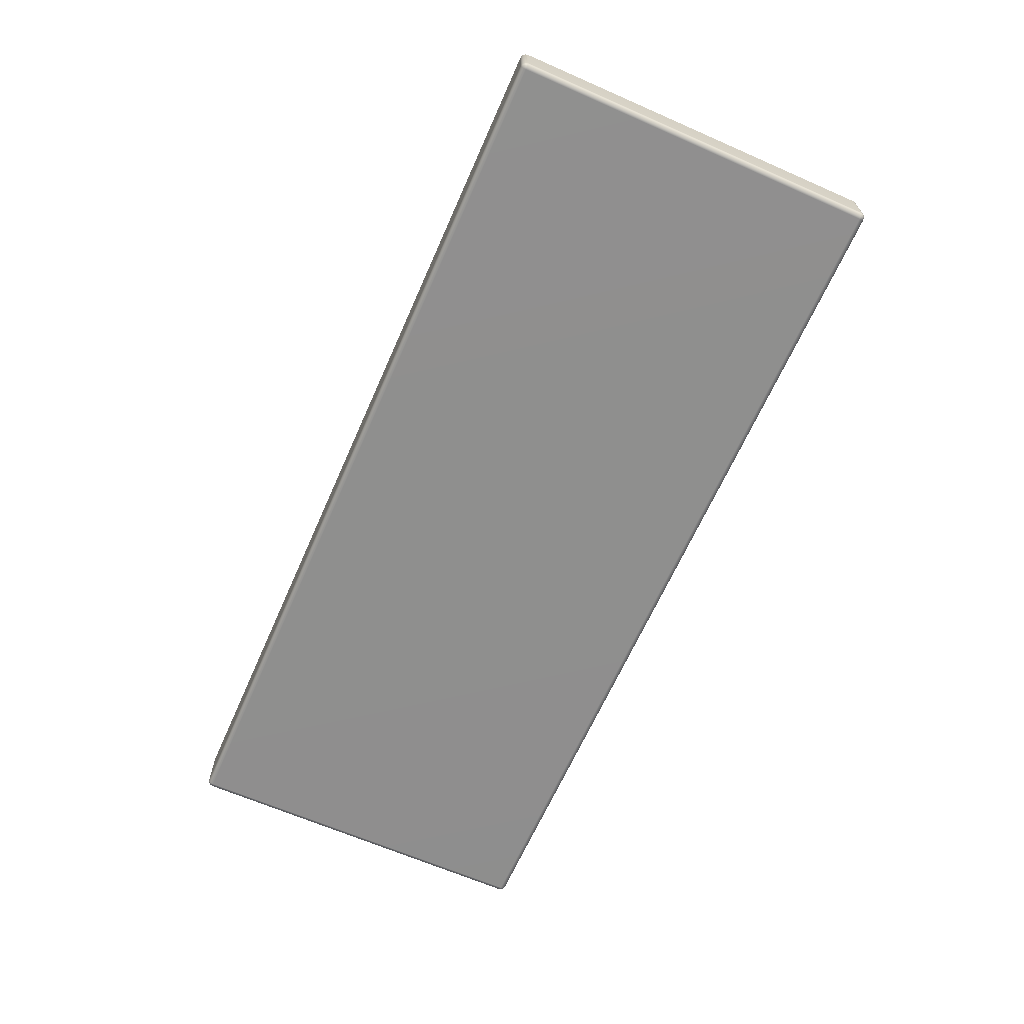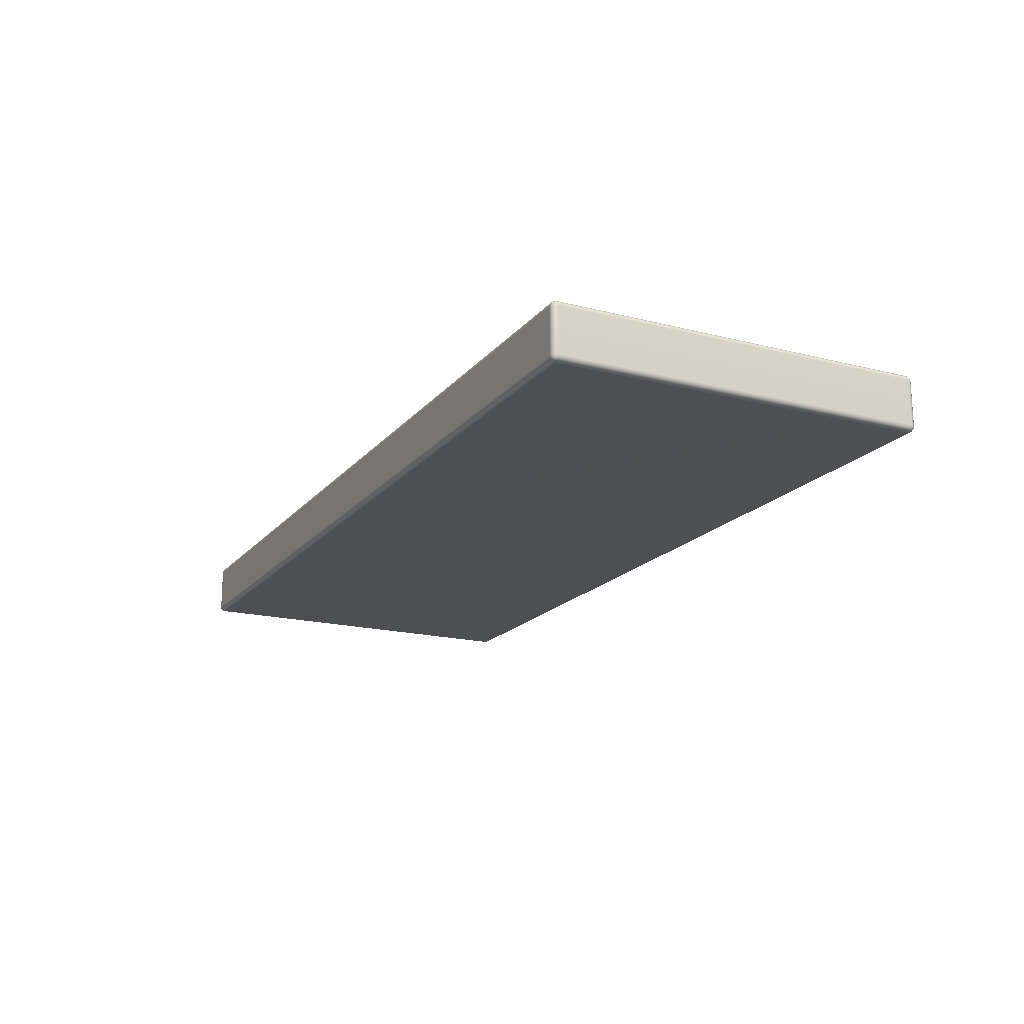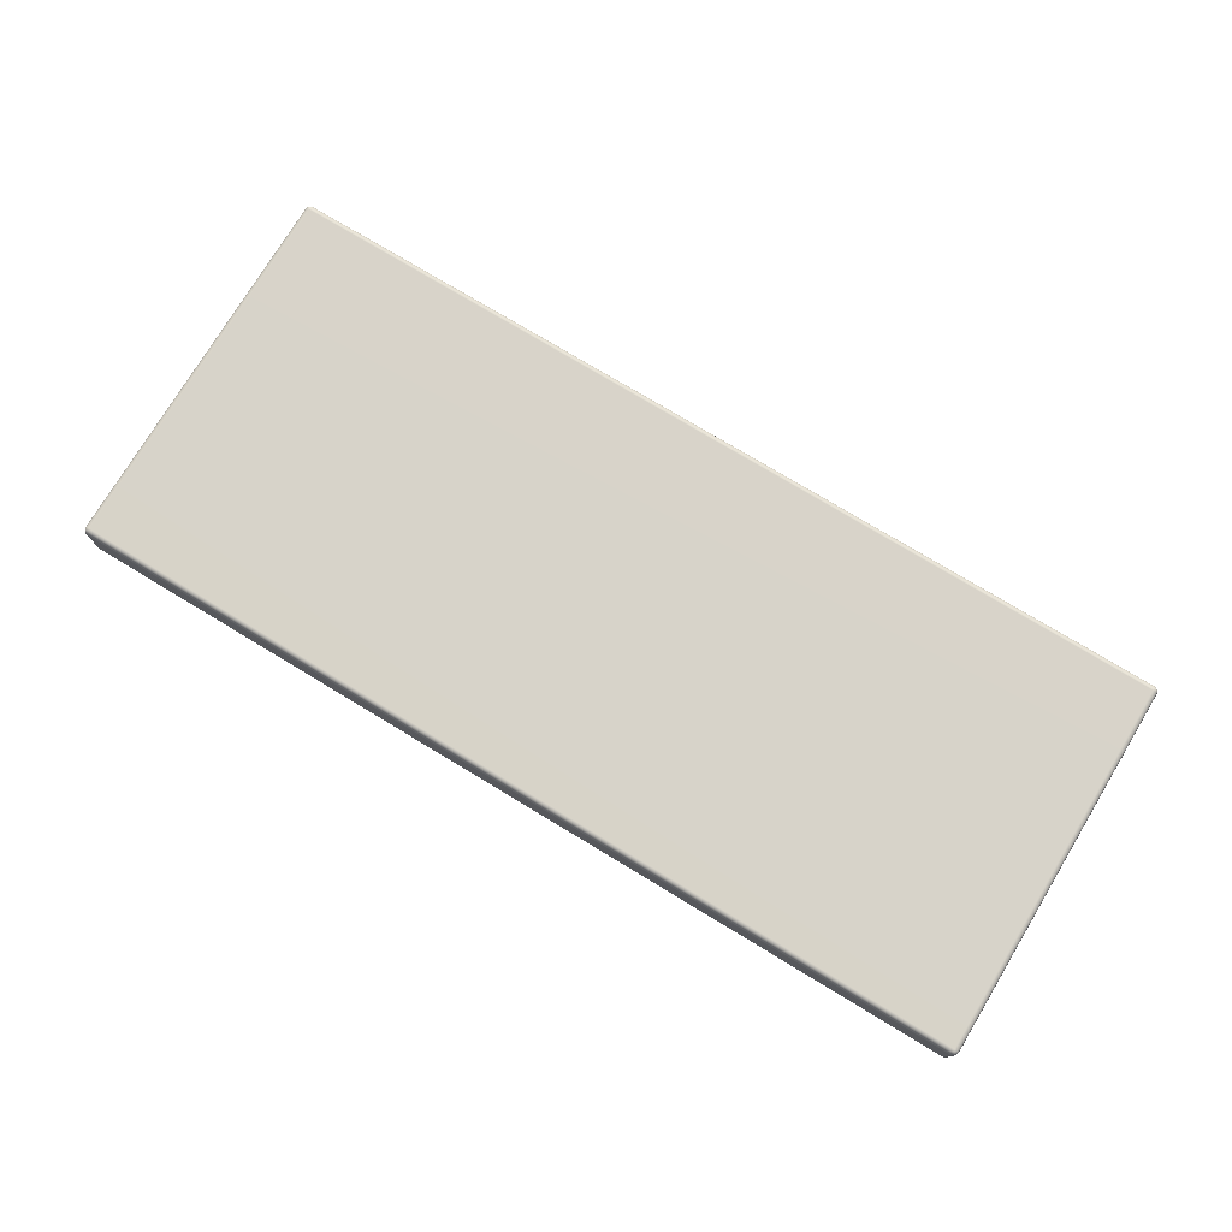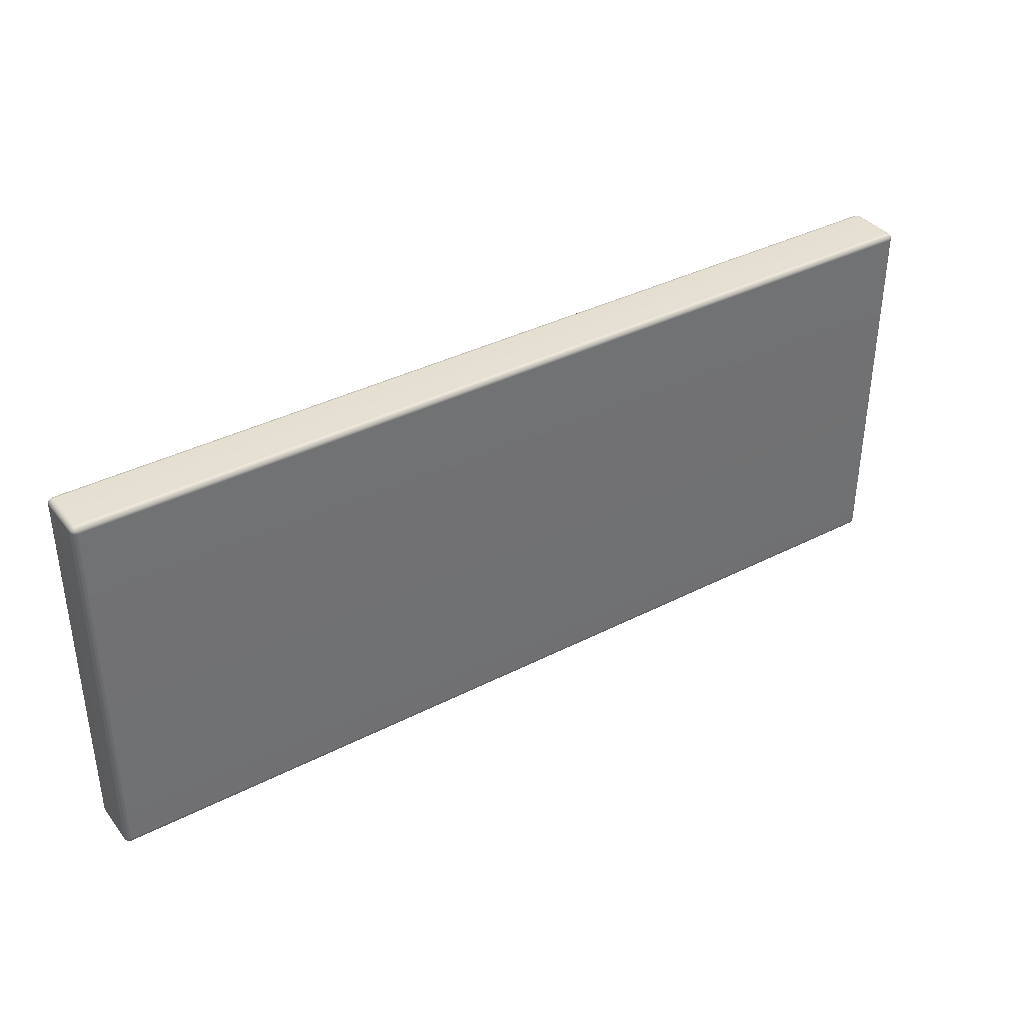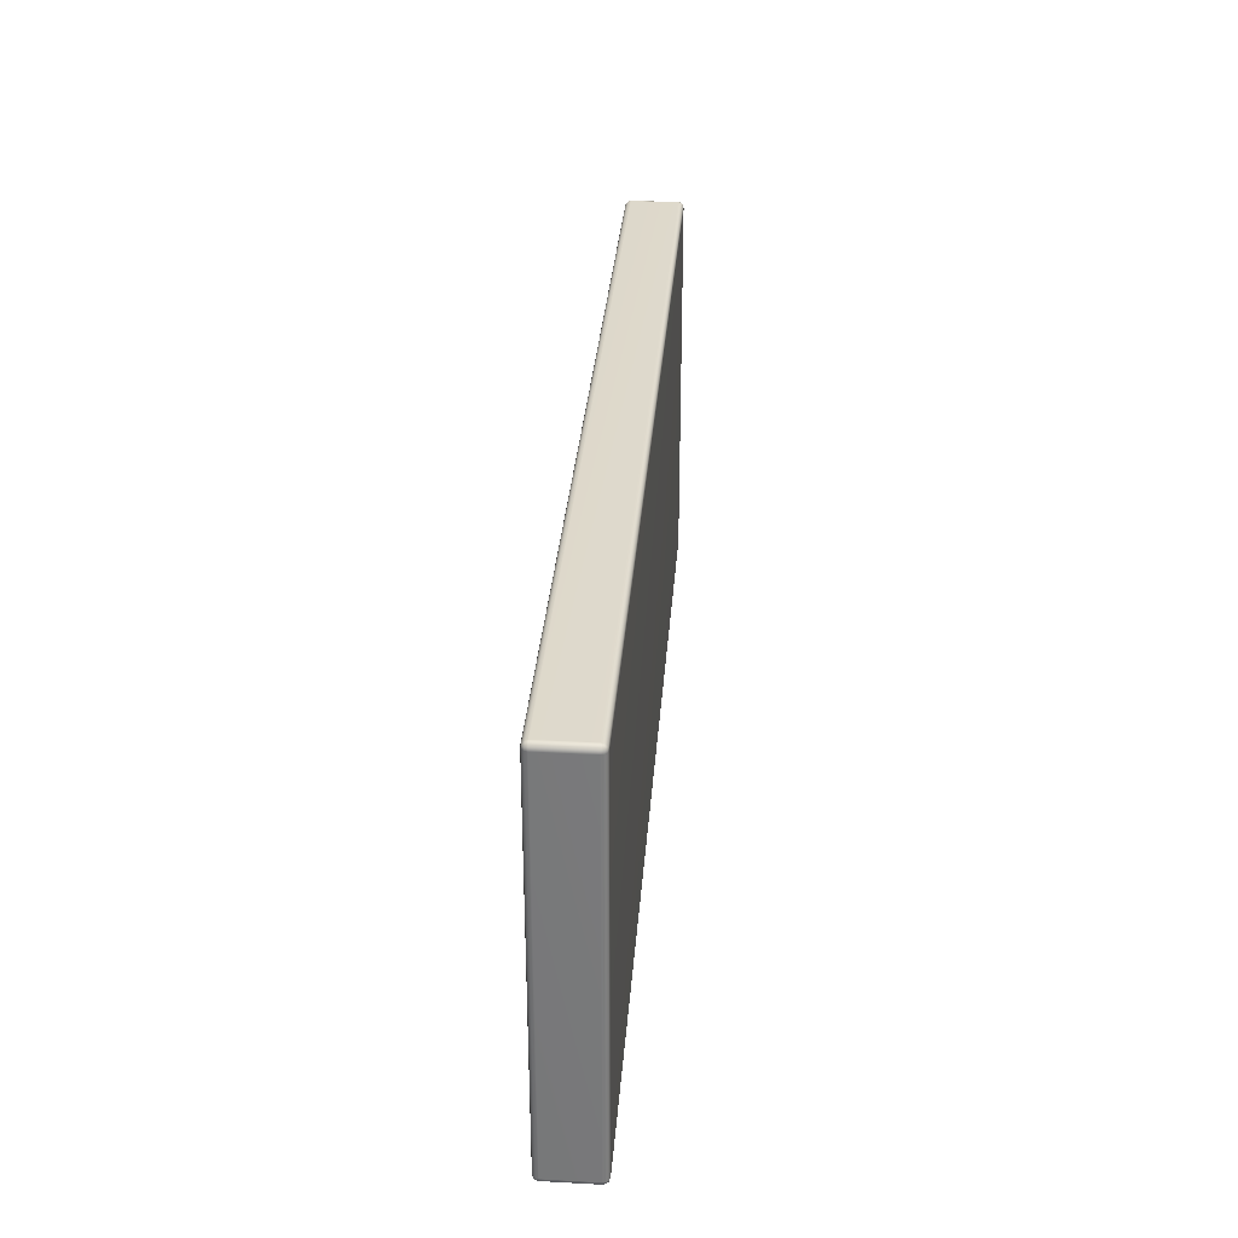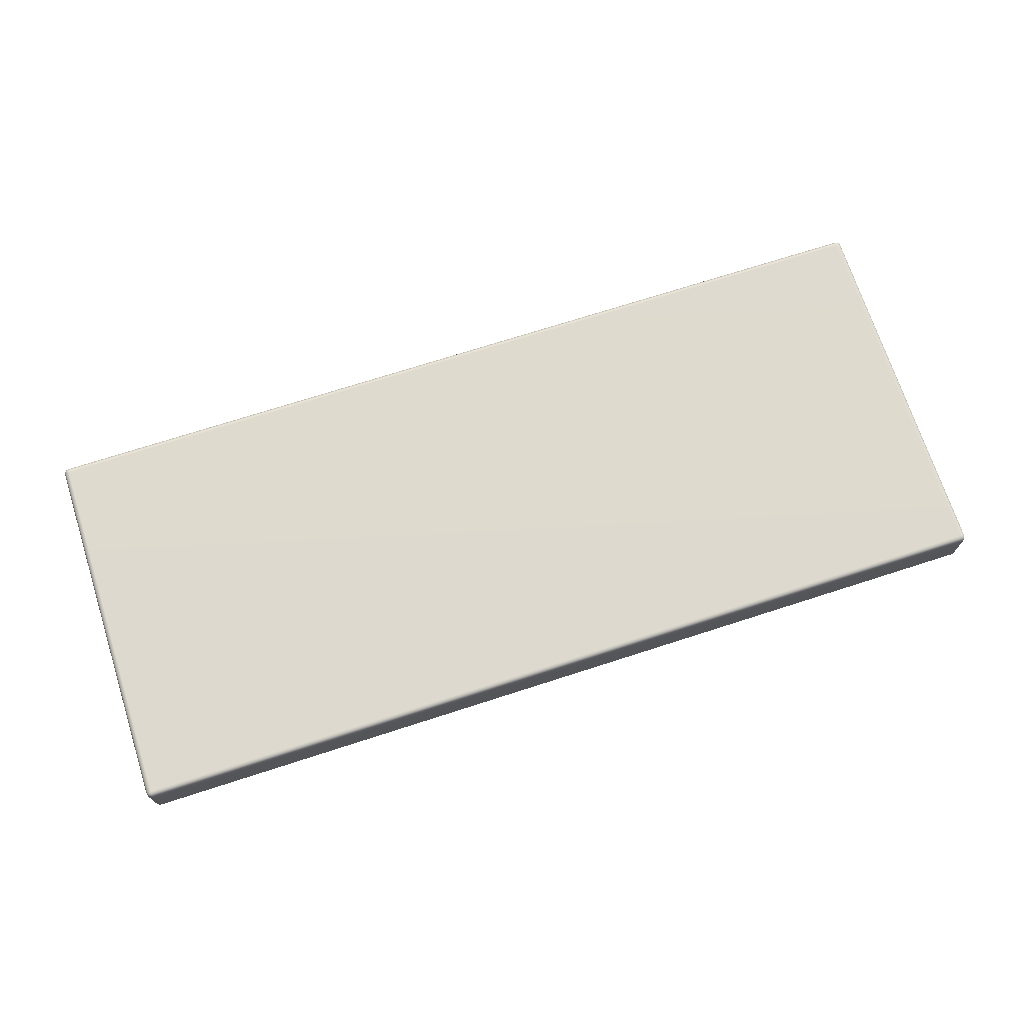
<metadata>
{"format":"obj","ext":"obj","renderer":"f3d","projection":"perspective","resolution":1024,"background":"white","views":[{"elev":-65.2,"azim":-113.8,"up":"+Z"},{"elev":-18.1,"azim":-116.5,"up":"+Z"},{"elev":76.2,"azim":31.1,"up":"+Z"},{"elev":37.4,"azim":-33.3,"up":"+Y"},{"elev":31.8,"azim":94.3,"up":"+Y"},{"elev":71.3,"azim":162.1,"up":"+Z"}]}
</metadata>
<code>
g ENV_S04_DoorBlockLarge_MO
v 7.111 -2.87 -0.3478
v 7.099 -2.915 -0.3478
v 7.099 -2.915 0.3478
v 7.111 -2.87 0.3478
v 7.111 2.861 0.3478
v 7.111 2.861 -0.3478
v 7.099 2.905 -0.3478
v 7.099 2.905 0.3478
v 7.067 2.938 -0.3478
v 7.067 2.938 0.3478
v 7.024 2.95 -0.3478
v 7.024 2.95 0.3478
v -7.024 2.95 -0.3478
v -7.024 2.95 0.3478
v -7.067 2.938 -0.3478
v -7.067 2.938 0.3478
v -7.099 2.905 -0.3478
v -7.099 2.905 0.3478
v -7.111 2.861 -0.3478
v -7.111 2.861 0.3478
v -7.111 -2.87 0.3478
v -7.111 -2.87 -0.3478
v -7.099 -2.915 -0.3478
v -7.099 -2.915 0.3478
v -7.067 -2.947 -0.3478
v -7.067 -2.947 0.3478
v -7.024 -2.959 -0.3478
v -7.024 -2.959 0.3478
v 7.024 -2.959 -0.3478
v 7.024 -2.959 0.3478
v 7.067 -2.947 -0.3478
v 7.067 -2.947 0.3478
v 7.099 -2.915 -0.3478
v 7.099 -2.915 0.3478
v 7.061 -2.941 -0.3862
v 7.067 -2.947 -0.3478
v 7.099 -2.915 -0.3478
v 7.024 -2.959 -0.3478
v 7.093 -2.909 -0.3862
v 7.111 -2.87 -0.3478
v 7.099 -2.87 -0.3922
v 7.111 2.861 -0.3478
v 7.061 -2.909 -0.4181
v 7.024 -2.947 -0.3922
v -7.024 -2.947 -0.3922
v -7.024 -2.959 -0.3478
v -7.061 -2.941 -0.3862
v -7.067 -2.947 -0.3478
v -7.099 -2.915 -0.3478
v -7.024 -2.915 -0.4248
v -7.093 -2.909 -0.3862
v -7.111 -2.87 -0.3478
v -7.061 -2.909 -0.4181
v 7.024 -2.915 -0.4248
v -7.099 -2.87 -0.3922
v -7.024 -2.87 -0.4367
v 7.024 -2.87 -0.4367
v -7.099 2.861 -0.3922
v -7.111 2.861 -0.3478
v -7.067 -2.87 -0.4248
v -7.067 2.861 -0.4248
v -7.093 2.899 -0.3862
v -7.099 2.905 -0.3478
v -7.024 2.861 -0.4367
v -7.061 2.899 -0.4181
v -7.061 2.931 -0.3862
v -7.067 2.938 -0.3478
v -7.024 2.95 -0.3478
v 7.024 2.861 -0.4367
v -7.024 2.905 -0.4248
v -7.024 2.938 -0.3922
v 7.024 2.938 -0.3922
v 7.024 2.95 -0.3478
v 7.024 2.905 -0.4248
v 7.061 2.931 -0.3862
v 7.067 2.938 -0.3478
v 7.099 2.905 -0.3478
v 7.061 2.899 -0.4181
v 7.093 2.899 -0.3862
v 7.099 2.861 -0.3922
v 7.067 2.861 -0.4248
v 7.067 -2.87 -0.4248
v 7.061 2.931 0.3862
v 7.067 2.938 0.3478
v 7.099 2.905 0.3478
v 7.024 2.95 0.3478
v 7.093 2.899 0.3862
v 7.111 2.861 0.3478
v 7.099 2.861 0.3922
v 7.111 -2.87 0.3478
v 7.061 2.899 0.4181
v 7.024 2.938 0.3922
v -7.024 2.938 0.3922
v -7.024 2.95 0.3478
v -7.061 2.931 0.3862
v -7.067 2.938 0.3478
v -7.099 2.905 0.3478
v -7.024 2.905 0.4248
v -7.093 2.899 0.3862
v -7.111 2.861 0.3478
v -7.061 2.899 0.4181
v 7.024 2.905 0.4248
v -7.099 2.861 0.3922
v -7.024 2.861 0.4367
v 7.024 2.861 0.4367
v -7.099 -2.87 0.3922
v -7.111 -2.87 0.3478
v -7.067 2.861 0.4248
v -7.067 -2.87 0.4248
v -7.093 -2.909 0.3862
v -7.099 -2.915 0.3478
v -7.024 -2.87 0.4367
v -7.061 -2.909 0.4181
v -7.061 -2.941 0.3862
v -7.067 -2.947 0.3478
v -7.024 -2.959 0.3478
v 7.024 -2.87 0.4367
v -7.024 -2.947 0.3922
v -7.024 -2.915 0.4248
v 7.024 -2.947 0.3922
v 7.024 -2.959 0.3478
v 7.024 -2.915 0.4248
v 7.061 -2.941 0.3862
v 7.067 -2.947 0.3478
v 7.099 -2.915 0.3478
v 7.061 -2.909 0.4181
v 7.093 -2.909 0.3862
v 7.099 -2.87 0.3922
v 7.067 -2.87 0.4248
v 7.067 2.861 0.4248
g ENV_S04_DoorBlockLarge_MO_0
f 3 2 1
f 3 1 4
f 1 5 4
f 1 6 5
f 5 6 7
f 5 7 8
f 8 7 9
f 8 9 10
f 10 9 11
f 10 11 12
f 12 11 13
f 12 13 14
f 14 13 15
f 14 15 16
f 16 15 17
f 16 17 18
f 18 17 19
f 18 19 20
f 21 20 19
f 21 19 22
f 21 22 23
f 21 23 24
f 24 23 25
f 24 25 26
f 26 25 27
f 26 27 28
f 29 28 27
f 29 30 28
f 30 29 31
f 30 31 32
f 32 31 33
f 32 33 34
g ENV_S04_DoorBlockLarge_MO_1
f 37 36 35
f 38 35 36
f 37 35 39
f 40 37 39
f 40 39 41
f 42 40 41
f 35 43 39
f 41 39 43
f 38 44 35
f 44 43 35
f 45 44 38
f 45 38 46
f 46 47 45
f 46 48 47
f 49 47 48
f 50 44 45
f 50 45 47
f 49 51 47
f 52 51 49
f 51 53 47
f 50 47 53
f 50 54 44
f 44 54 43
f 52 55 51
f 55 53 51
f 56 54 50
f 56 50 53
f 57 43 54
f 56 57 54
f 58 55 52
f 58 52 59
f 55 60 53
f 56 53 60
f 61 60 55
f 61 55 58
f 59 62 58
f 59 63 62
f 64 56 60
f 64 60 61
f 58 65 61
f 58 62 65
f 64 61 65
f 63 66 62
f 62 66 65
f 63 67 66
f 68 66 67
f 69 56 64
f 69 57 56
f 64 65 70
f 70 69 64
f 71 65 66
f 68 71 66
f 71 70 65
f 68 72 71
f 68 73 72
f 71 74 70
f 71 72 74
f 70 74 69
f 73 75 72
f 74 72 75
f 73 76 75
f 77 75 76
f 69 74 78
f 74 75 78
f 77 79 75
f 78 75 79
f 42 79 77
f 42 80 79
f 80 78 79
f 42 41 80
f 69 78 81
f 80 81 78
f 81 57 69
f 80 41 82
f 80 82 81
f 81 82 57
f 41 43 82
f 57 82 43
f 85 84 83
f 86 83 84
f 85 83 87
f 88 85 87
f 88 87 89
f 90 88 89
f 83 91 87
f 89 87 91
f 86 92 83
f 92 91 83
f 93 92 86
f 93 86 94
f 94 95 93
f 94 96 95
f 97 95 96
f 98 92 93
f 98 93 95
f 97 99 95
f 100 99 97
f 99 101 95
f 98 95 101
f 98 102 92
f 92 102 91
f 100 103 99
f 103 101 99
f 104 102 98
f 104 98 101
f 105 91 102
f 104 105 102
f 106 103 100
f 106 100 107
f 103 108 101
f 104 101 108
f 109 108 103
f 109 103 106
f 107 110 106
f 107 111 110
f 112 104 108
f 112 108 109
f 106 113 109
f 106 110 113
f 112 109 113
f 111 114 110
f 114 113 110
f 111 115 114
f 116 114 115
f 117 104 112
f 117 105 104
f 118 113 114
f 116 118 114
f 112 113 119
f 119 117 112
f 118 119 113
f 116 120 118
f 116 121 120
f 118 122 119
f 118 120 122
f 119 122 117
f 121 123 120
f 122 120 123
f 121 124 123
f 125 123 124
f 117 122 126
f 122 123 126
f 125 127 123
f 127 126 123
f 90 127 125
f 90 128 127
f 128 126 127
f 90 89 128
f 117 126 129
f 128 129 126
f 129 105 117
f 128 89 130
f 128 130 129
f 129 130 105
f 89 91 130
f 105 130 91

</code>
